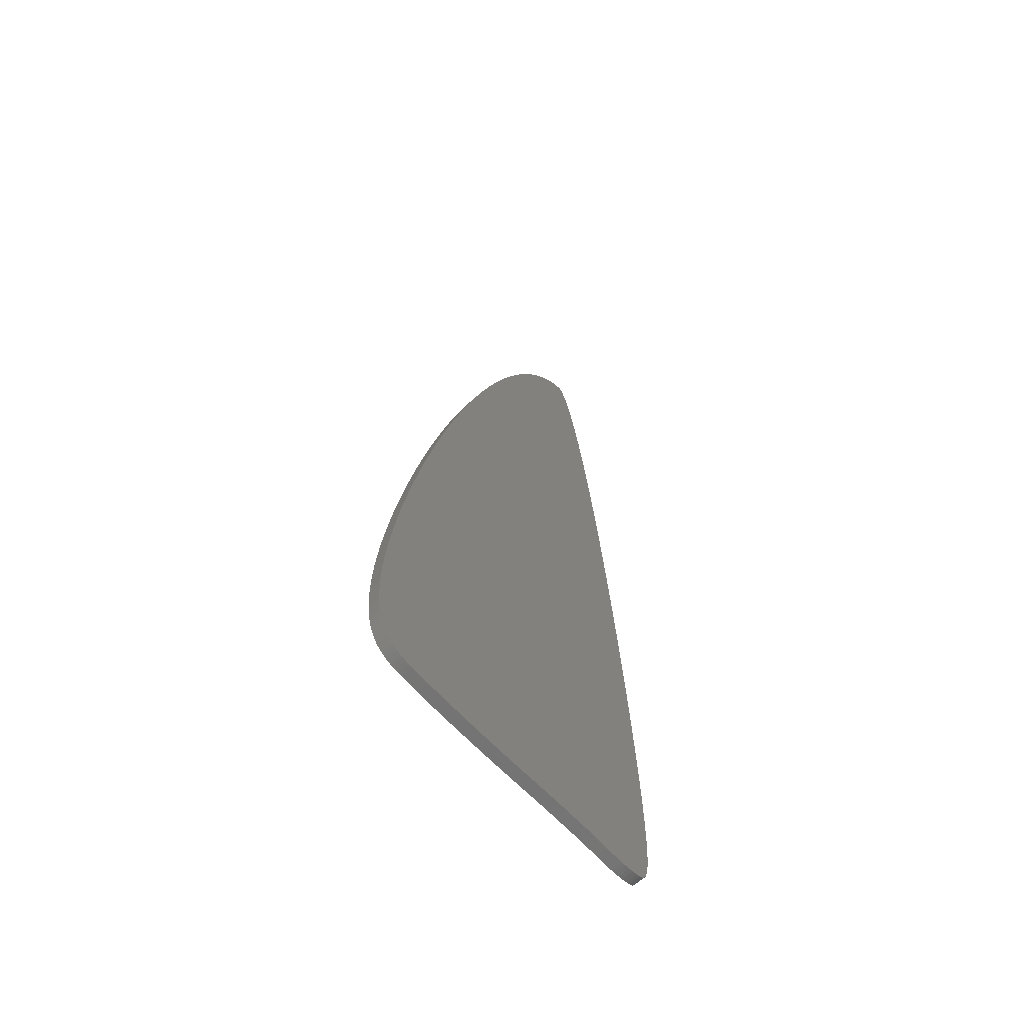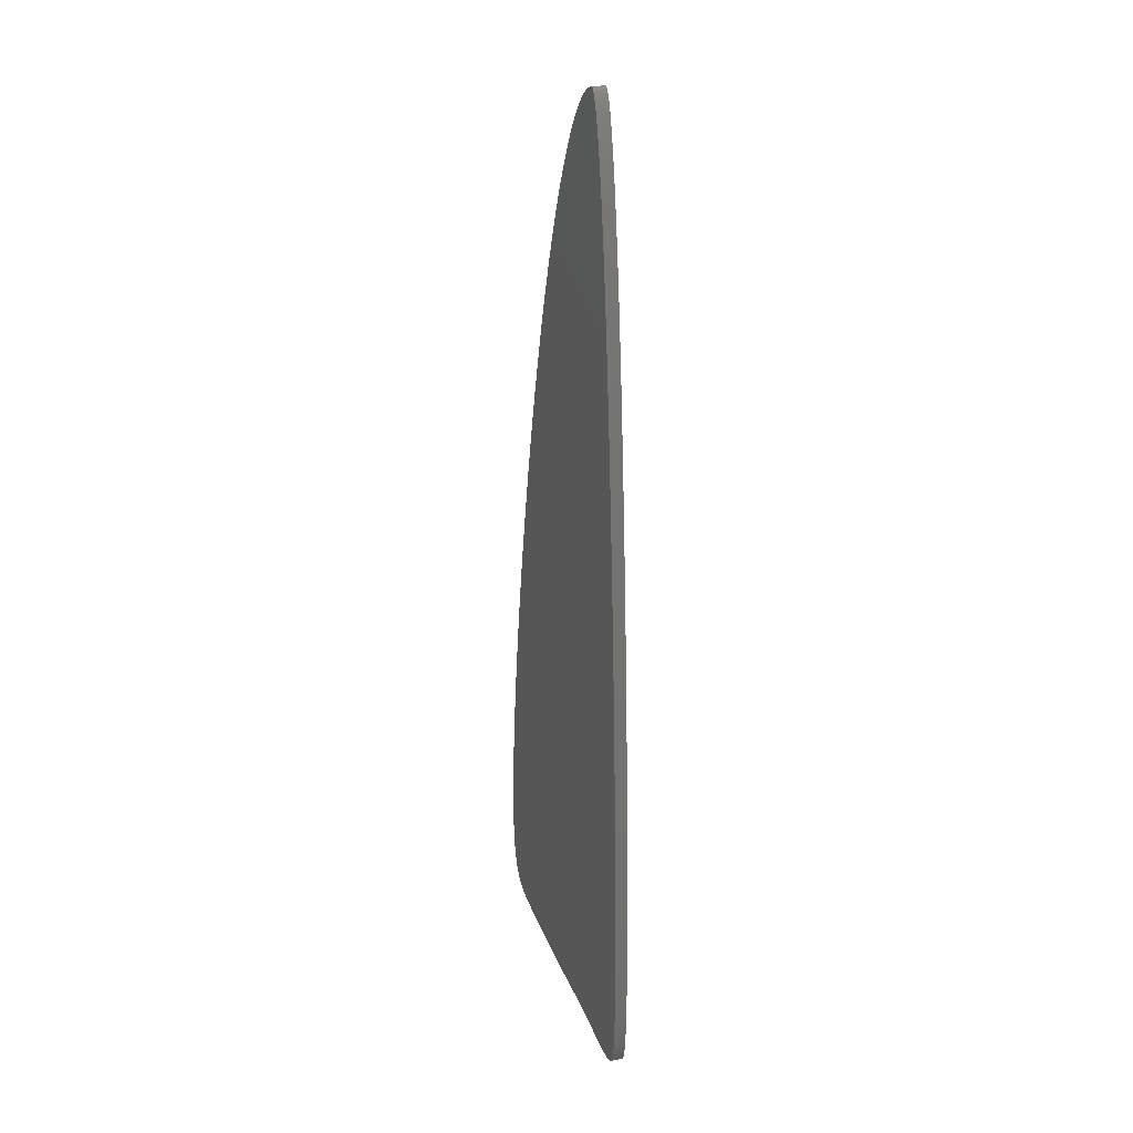
<metadata>
{"format":"stl","ext":"stl","renderer":"f3d","projection":"perspective","resolution":1024,"background":"white","views":[{"elev":-63.9,"azim":-47.5,"up":"+Y"},{"elev":28.3,"azim":71.8,"up":"+Y"}]}
</metadata>
<code>
# stl→obj: 352 verts, 692 faces
v 0.003 -1.149e-36 0.0015
v 0.003 -1.149e-36 -0.0015
v 0.004715 -0.0001697 -0.0015
v -0.05978 0.06219 0.0015
v -0.06055 0.05649 -0.0015
v -0.06055 0.05649 0.0015
v -0.06121 0.05114 -0.0015
v -0.06121 0.05114 0.0015
v -0.06179 0.04594 -0.0015
v -0.06179 0.04594 0.0015
v -0.06225 0.04136 -0.0015
v -0.06225 0.04136 0.0015
v -0.06261 0.03715 -0.0015
v -0.06261 0.03715 0.0015
v -0.06288 0.0333 -0.0015
v -0.06288 0.0333 0.0015
v -0.06307 0.02979 -0.0015
v -0.06307 0.02979 0.0015
v -0.06319 0.02661 -0.0015
v -0.06319 0.02661 0.0015
v -0.06325 0.02374 -0.0015
v -0.06325 0.02374 0.0015
v -0.06324 0.02114 -0.0015
v -0.06324 0.02114 0.0015
v -0.06317 0.01857 -0.0015
v -0.06317 0.01857 0.0015
v -0.06305 0.0165 -0.0015
v -0.06305 0.0165 0.0015
v -0.06289 0.01464 -0.0015
v -0.06289 0.01464 0.0015
v -0.0627 0.01298 -0.0015
v -0.0627 0.01298 0.0015
v -0.06246 0.01149 -0.0015
v -0.06246 0.01149 0.0015
v -0.0622 0.01016 -0.0015
v -0.0622 0.01016 0.0015
v -0.06191 0.008964 -0.0015
v -0.06191 0.008964 0.0015
v -0.06159 0.007897 -0.0015
v -0.06159 0.007897 0.0015
v -0.06125 0.006942 -0.0015
v -0.06125 0.006942 0.0015
v -0.06084 0.005999 -0.0015
v -0.06084 0.005999 0.0015
v -0.06045 0.00524 -0.0015
v -0.06045 0.00524 0.0015
v -0.06003 0.004559 -0.0015
v -0.06003 0.004559 0.0015
v -0.05959 0.003957 -0.0015
v -0.05959 0.003957 0.0015
v -0.05915 0.003437 -0.0015
v -0.05915 0.003437 0.0015
v -0.0587 0.002979 -0.0015
v -0.0587 0.002979 0.0015
v -0.05817 0.002535 -0.0015
v -0.05817 0.002535 0.0015
v -0.05763 0.002147 -0.0015
v -0.05763 0.002147 0.0015
v -0.05706 0.001802 -0.0015
v -0.05706 0.001802 0.0015
v -0.05643 0.00149 -0.0015
v -0.05643 0.00149 0.0015
v -0.05573 0.001205 -0.0015
v -0.05573 0.001205 0.0015
v -0.05511 0.0009979 -0.0015
v -0.05511 0.0009979 0.0015
v -0.05425 0.0007684 -0.0015
v -0.05425 0.0007684 0.0015
v -0.05331 0.0005749 -0.0015
v -0.05331 0.0005749 0.0015
v -0.05224 0.000414 -0.0015
v -0.05224 0.000414 0.0015
v -0.05076 0.0002601 -0.0015
v -0.05076 0.0002601 0.0015
v -0.0477 1.552e-05 -0.0015
v -0.0477 1.552e-05 0.0015
v -0.04434 -0.0001929 -0.0015
v -0.04434 -0.0001929 0.0015
v -0.04075 -0.0003535 -0.0015
v -0.04075 -0.0003535 0.0015
v -0.03698 -0.0004596 -0.0015
v -0.03698 -0.0004596 0.0015
v -0.03299 -0.0005109 -0.0015
v -0.03299 -0.0005109 0.0015
v -0.02871 -0.0005063 -0.0015
v -0.02871 -0.0005063 0.0015
v -0.02406 -0.000444 -0.0015
v -0.02406 -0.000444 0.0015
v -0.01888 -0.0003211 -0.0015
v -0.01888 -0.0003211 0.0015
v -0.01099 -6.896e-05 -0.0015
v -0.01099 -6.896e-05 0.0015
v -0.009 -1.346e-18 -0.0015
v -0.009 -1.346e-18 0.0015
v -0.05978 0.06219 -0.0015
v -0.05891 0.06822 0.0015
v -0.05891 0.06822 -0.0015
v -0.05782 0.07523 0.0015
v -0.05782 0.07523 -0.0015
v -0.05662 0.08247 0.0015
v -0.05662 0.08247 -0.0015
v -0.05533 0.08987 0.0015
v -0.05533 0.08987 -0.0015
v -0.05394 0.09736 0.0015
v -0.05394 0.09736 -0.0015
v -0.05248 0.1049 0.0015
v -0.05248 0.1049 -0.0015
v -0.05095 0.1124 0.0015
v -0.05095 0.1124 -0.0015
v -0.04938 0.1197 0.0015
v -0.04938 0.1197 -0.0015
v -0.04777 0.127 0.0015
v -0.04777 0.127 -0.0015
v -0.04613 0.134 0.0015
v -0.04613 0.134 -0.0015
v -0.04448 0.1409 0.0015
v -0.04448 0.1409 -0.0015
v -0.04281 0.1475 0.0015
v -0.04281 0.1475 -0.0015
v -0.04114 0.1539 0.0015
v -0.04114 0.1539 -0.0015
v -0.03948 0.16 0.0015
v -0.03948 0.16 -0.0015
v -0.03781 0.1659 0.0015
v -0.03781 0.1659 -0.0015
v -0.03616 0.1715 0.0015
v -0.03616 0.1715 -0.0015
v -0.03453 0.1768 0.0015
v -0.03453 0.1768 -0.0015
v -0.03291 0.1819 0.0015
v -0.03291 0.1819 -0.0015
v -0.03132 0.1867 0.0015
v -0.03132 0.1867 -0.0015
v -0.02975 0.1913 0.0015
v -0.02975 0.1913 -0.0015
v -0.02821 0.1955 0.0015
v -0.02821 0.1955 -0.0015
v -0.0267 0.1996 0.0015
v -0.0267 0.1996 -0.0015
v -0.02522 0.2033 0.0015
v -0.02522 0.2033 -0.0015
v -0.02377 0.2069 0.0015
v -0.02377 0.2069 -0.0015
v -0.02235 0.2102 0.0015
v -0.02235 0.2102 -0.0015
v -0.02097 0.2133 0.0015
v -0.02097 0.2133 -0.0015
v -0.01962 0.2161 0.0015
v -0.01962 0.2161 -0.0015
v -0.01832 0.2188 0.0015
v -0.01832 0.2188 -0.0015
v -0.01697 0.2214 0.0015
v -0.01697 0.2214 -0.0015
v -0.01573 0.2236 0.0015
v -0.01573 0.2236 -0.0015
v -0.01454 0.2257 0.0015
v -0.01454 0.2257 -0.0015
v -0.01338 0.2275 0.0015
v -0.01338 0.2275 -0.0015
v -0.01227 0.2293 0.0015
v -0.01227 0.2293 -0.0015
v -0.01119 0.2308 0.0015
v -0.01119 0.2308 -0.0015
v -0.01014 0.2322 0.0015
v -0.01014 0.2322 -0.0015
v -0.009142 0.2335 0.0015
v -0.009142 0.2335 -0.0015
v -0.008178 0.2346 0.0015
v -0.008178 0.2346 -0.0015
v -0.007253 0.2356 0.0015
v -0.007253 0.2356 -0.0015
v -0.006365 0.2365 0.0015
v -0.006365 0.2365 -0.0015
v -0.005516 0.2372 0.0015
v -0.005516 0.2372 -0.0015
v -0.004709 0.2379 0.0015
v -0.004709 0.2379 -0.0015
v -0.003876 0.2385 0.0015
v -0.003876 0.2385 -0.0015
v -0.003124 0.2389 0.0015
v -0.003124 0.2389 -0.0015
v -0.002339 0.2393 0.0015
v -0.002339 0.2393 -0.0015
v -0.001804 0.2396 0.0015
v -0.001804 0.2396 -0.0015
v -0.0009265 0.2399 0.0015
v -0.0009265 0.2399 -0.0015
v -0.0006777 0.24 0.0015
v -0.0006777 0.24 -0.0015
v -0.0005141 0.24 0.0015
v -0.0005141 0.24 -0.0015
v -0.0004041 0.24 0.0015
v -0.0004041 0.24 -0.0015
v -0.0003083 0.24 0.0015
v -0.0003083 0.24 -0.0015
v -0.0002177 0.24 0.0015
v -0.0002177 0.24 -0.0015
v -0.0001391 0.24 0.0015
v -0.0001391 0.24 -0.0015
v -6.546e-05 0.24 0.0015
v -6.546e-05 0.24 -0.0015
v 9.392e-06 0.24 0.0015
v 9.392e-06 0.24 -0.0015
v 7.914e-05 0.24 0.0015
v 7.914e-05 0.24 -0.0015
v 0.0001525 0.2399 0.0015
v 0.0001525 0.2399 -0.0015
v 0.0002372 0.2399 0.0015
v 0.0002372 0.2399 -0.0015
v 0.0003203 0.2398 0.0015
v 0.0003203 0.2398 -0.0015
v 0.0004016 0.2398 0.0015
v 0.0004016 0.2398 -0.0015
v 0.0004724 0.2397 0.0015
v 0.0004724 0.2397 -0.0015
v 0.000556 0.2396 0.0015
v 0.000556 0.2396 -0.0015
v 0.0007169 0.2394 0.0015
v 0.0007169 0.2394 -0.0015
v 0.0008962 0.2392 0.0015
v 0.0008962 0.2392 -0.0015
v 0.001109 0.2388 0.0015
v 0.001109 0.2388 -0.0015
v 0.001416 0.2382 0.0015
v 0.001416 0.2382 -0.0015
v 0.00183 0.2372 0.0015
v 0.00183 0.2372 -0.0015
v 0.002228 0.2362 0.0015
v 0.002228 0.2362 -0.0015
v 0.002667 0.2348 0.0015
v 0.002667 0.2348 -0.0015
v 0.003147 0.2331 0.0015
v 0.003147 0.2331 -0.0015
v 0.003667 0.2311 0.0015
v 0.003667 0.2311 -0.0015
v 0.004228 0.2286 0.0015
v 0.004228 0.2286 -0.0015
v 0.004878 0.2255 0.0015
v 0.004878 0.2255 -0.0015
v 0.005522 0.2221 0.0015
v 0.005522 0.2221 -0.0015
v 0.006204 0.2182 0.0015
v 0.006204 0.2182 -0.0015
v 0.006924 0.2137 0.0015
v 0.006924 0.2137 -0.0015
v 0.00768 0.2086 0.0015
v 0.00768 0.2086 -0.0015
v 0.008471 0.2029 0.0015
v 0.008471 0.2029 -0.0015
v 0.009293 0.1964 0.0015
v 0.009293 0.1964 -0.0015
v 0.01014 0.1893 0.0015
v 0.01014 0.1893 -0.0015
v 0.01102 0.1814 0.0015
v 0.01102 0.1814 -0.0015
v 0.01192 0.1728 0.0015
v 0.01192 0.1728 -0.0015
v 0.01283 0.1635 0.0015
v 0.01283 0.1635 -0.0015
v 0.01375 0.1534 0.0015
v 0.01375 0.1534 -0.0015
v 0.01467 0.1427 0.0015
v 0.01467 0.1427 -0.0015
v 0.01568 0.1302 0.0015
v 0.01568 0.1302 -0.0015
v 0.01652 0.1189 0.0015
v 0.01652 0.1189 -0.0015
v 0.01741 0.1061 0.0015
v 0.01741 0.1061 -0.0015
v 0.01821 0.09366 0.0015
v 0.01821 0.09366 -0.0015
v 0.01891 0.08181 0.0015
v 0.01891 0.08181 -0.0015
v 0.01951 0.07081 0.0015
v 0.01951 0.07081 -0.0015
v 0.01999 0.06079 0.0015
v 0.01999 0.06079 -0.0015
v 0.02038 0.05183 0.0015
v 0.02038 0.05183 -0.0015
v 0.02067 0.04395 0.0015
v 0.02067 0.04395 -0.0015
v 0.02087 0.03709 0.0015
v 0.02087 0.03709 -0.0015
v 0.021 0.03126 0.0015
v 0.021 0.03126 -0.0015
v 0.02107 0.02549 0.0015
v 0.02107 0.02549 -0.0015
v 0.02108 0.02069 0.0015
v 0.02108 0.02069 -0.0015
v 0.02102 0.01673 0.0015
v 0.02102 0.01673 -0.0015
v 0.02092 0.01348 0.0015
v 0.02092 0.01348 -0.0015
v 0.02078 0.01084 0.0015
v 0.02078 0.01084 -0.0015
v 0.02061 0.008683 0.0015
v 0.02061 0.008683 -0.0015
v 0.02042 0.006939 0.0015
v 0.02042 0.006939 -0.0015
v 0.0202 0.005529 0.0015
v 0.0202 0.005529 -0.0015
v 0.01997 0.004391 0.0015
v 0.01997 0.004391 -0.0015
v 0.01973 0.003473 0.0015
v 0.01973 0.003473 -0.0015
v 0.01948 0.002743 0.0015
v 0.01948 0.002743 -0.0015
v 0.01926 0.002237 0.0015
v 0.01926 0.002237 -0.0015
v 0.01905 0.001852 0.0015
v 0.01905 0.001852 -0.0015
v 0.01888 0.001586 0.0015
v 0.01888 0.001586 -0.0015
v 0.01871 0.00136 0.0015
v 0.01871 0.00136 -0.0015
v 0.01854 0.001165 0.0015
v 0.01854 0.001165 -0.0015
v 0.01836 0.0009933 0.0015
v 0.01836 0.0009933 -0.0015
v 0.01817 0.000835 0.0015
v 0.01817 0.000835 -0.0015
v 0.01797 0.0006946 0.0015
v 0.01797 0.0006946 -0.0015
v 0.01777 0.0005744 0.0015
v 0.01777 0.0005744 -0.0015
v 0.01757 0.000476 0.0015
v 0.01757 0.000476 -0.0015
v 0.0173 0.0003739 0.0015
v 0.0173 0.0003739 -0.0015
v 0.01685 0.0002411 0.0015
v 0.01685 0.0002411 -0.0015
v 0.01612 6.301e-05 0.0015
v 0.01612 6.301e-05 -0.0015
v 0.01501 -0.000154 0.0015
v 0.01501 -0.000154 -0.0015
v 0.01385 -0.0003199 0.0015
v 0.01385 -0.0003199 -0.0015
v 0.01261 -0.0004338 0.0015
v 0.01261 -0.0004338 -0.0015
v 0.01155 -0.0004868 0.0015
v 0.01155 -0.0004868 -0.0015
v 0.01013 -0.000502 0.0015
v 0.01013 -0.000502 -0.0015
v 0.008556 -0.0004576 0.0015
v 0.008556 -0.0004576 -0.0015
v 0.006779 -0.0003486 0.0015
v 0.006779 -0.0003486 -0.0015
v 0.004715 -0.0001697 0.0015
v -0.009 0 0.0015
v -0.009 0 -0.0015
v 0.003 0 0.0015
v 0.003 0 -0.0015
f 1 2 3
f 4 5 6
f 6 5 7
f 6 7 8
f 8 7 9
f 8 9 10
f 10 9 11
f 10 11 12
f 12 11 13
f 12 13 14
f 14 13 15
f 14 15 16
f 16 15 17
f 16 17 18
f 18 17 19
f 18 19 20
f 20 19 21
f 20 21 22
f 22 21 23
f 22 23 24
f 24 23 25
f 24 25 26
f 26 25 27
f 26 27 28
f 28 27 29
f 28 29 30
f 30 29 31
f 30 31 32
f 32 31 33
f 32 33 34
f 34 33 35
f 34 35 36
f 36 35 37
f 36 37 38
f 38 37 39
f 38 39 40
f 40 39 41
f 40 41 42
f 42 41 43
f 42 43 44
f 44 43 45
f 44 45 46
f 46 45 47
f 46 47 48
f 48 47 49
f 48 49 50
f 50 49 51
f 50 51 52
f 52 51 53
f 52 53 54
f 54 53 55
f 54 55 56
f 56 55 57
f 56 57 58
f 58 57 59
f 58 59 60
f 60 59 61
f 60 61 62
f 62 61 63
f 62 63 64
f 64 63 65
f 64 65 66
f 66 65 67
f 66 67 68
f 68 67 69
f 68 69 70
f 70 69 71
f 70 71 72
f 72 71 73
f 72 73 74
f 74 73 75
f 74 75 76
f 76 75 77
f 76 77 78
f 78 77 79
f 78 79 80
f 80 79 81
f 80 81 82
f 82 81 83
f 82 83 84
f 84 83 85
f 84 85 86
f 86 85 87
f 86 87 88
f 88 87 89
f 88 89 90
f 90 89 91
f 90 91 92
f 92 91 93
f 92 93 94
f 5 4 95
f 95 4 96
f 95 96 97
f 97 96 98
f 97 98 99
f 99 98 100
f 99 100 101
f 101 100 102
f 101 102 103
f 103 102 104
f 103 104 105
f 105 104 106
f 105 106 107
f 107 106 108
f 107 108 109
f 109 108 110
f 109 110 111
f 111 110 112
f 111 112 113
f 113 112 114
f 113 114 115
f 115 114 116
f 115 116 117
f 117 116 118
f 117 118 119
f 119 118 120
f 119 120 121
f 121 120 122
f 121 122 123
f 123 122 124
f 123 124 125
f 125 124 126
f 125 126 127
f 127 126 128
f 127 128 129
f 129 128 130
f 129 130 131
f 131 130 132
f 131 132 133
f 133 132 134
f 133 134 135
f 135 134 136
f 135 136 137
f 137 136 138
f 137 138 139
f 139 138 140
f 139 140 141
f 141 140 142
f 141 142 143
f 143 142 144
f 143 144 145
f 145 144 146
f 145 146 147
f 147 146 148
f 147 148 149
f 149 148 150
f 149 150 151
f 151 150 152
f 151 152 153
f 153 152 154
f 153 154 155
f 155 154 156
f 155 156 157
f 157 156 158
f 157 158 159
f 159 158 160
f 159 160 161
f 161 160 162
f 161 162 163
f 163 162 164
f 163 164 165
f 165 164 166
f 165 166 167
f 167 166 168
f 167 168 169
f 169 168 170
f 169 170 171
f 171 170 172
f 171 172 173
f 173 172 174
f 173 174 175
f 175 174 176
f 175 176 177
f 177 176 178
f 177 178 179
f 179 178 180
f 179 180 181
f 181 180 182
f 181 182 183
f 183 182 184
f 183 184 185
f 185 184 186
f 185 186 187
f 187 186 188
f 187 188 189
f 189 188 190
f 189 190 191
f 191 190 192
f 191 192 193
f 193 192 194
f 193 194 195
f 195 194 196
f 195 196 197
f 197 196 198
f 197 198 199
f 199 198 200
f 199 200 201
f 201 200 202
f 201 202 203
f 203 202 204
f 203 204 205
f 205 204 206
f 205 206 207
f 207 206 208
f 207 208 209
f 209 208 210
f 209 210 211
f 211 210 212
f 211 212 213
f 213 212 214
f 213 214 215
f 215 214 216
f 215 216 217
f 217 216 218
f 217 218 219
f 219 218 220
f 219 220 221
f 221 220 222
f 221 222 223
f 223 222 224
f 223 224 225
f 225 224 226
f 225 226 227
f 227 226 228
f 227 228 229
f 229 228 230
f 229 230 231
f 231 230 232
f 231 232 233
f 233 232 234
f 233 234 235
f 235 234 236
f 235 236 237
f 237 236 238
f 237 238 239
f 239 238 240
f 239 240 241
f 241 240 242
f 241 242 243
f 243 242 244
f 243 244 245
f 245 244 246
f 245 246 247
f 247 246 248
f 247 248 249
f 249 248 250
f 249 250 251
f 251 250 252
f 251 252 253
f 253 252 254
f 253 254 255
f 255 254 256
f 255 256 257
f 257 256 258
f 257 258 259
f 259 258 260
f 259 260 261
f 261 260 262
f 261 262 263
f 263 262 264
f 263 264 265
f 265 264 266
f 265 266 267
f 267 266 268
f 267 268 269
f 269 268 270
f 269 270 271
f 271 270 272
f 271 272 273
f 273 272 274
f 273 274 275
f 275 274 276
f 275 276 277
f 277 276 278
f 277 278 279
f 279 278 280
f 279 280 281
f 281 280 282
f 281 282 283
f 283 282 284
f 283 284 285
f 285 284 286
f 285 286 287
f 287 286 288
f 287 288 289
f 289 288 290
f 289 290 291
f 291 290 292
f 291 292 293
f 293 292 294
f 293 294 295
f 295 294 296
f 295 296 297
f 297 296 298
f 297 298 299
f 299 298 300
f 299 300 301
f 301 300 302
f 301 302 303
f 303 302 304
f 303 304 305
f 305 304 306
f 305 306 307
f 307 306 308
f 307 308 309
f 309 308 310
f 309 310 311
f 311 310 312
f 311 312 313
f 313 312 314
f 313 314 315
f 315 314 316
f 315 316 317
f 317 316 318
f 317 318 319
f 319 318 320
f 319 320 321
f 321 320 322
f 321 322 323
f 323 322 324
f 323 324 325
f 325 324 326
f 325 326 327
f 327 326 328
f 327 328 329
f 329 328 330
f 329 330 331
f 331 330 332
f 331 332 333
f 333 332 334
f 333 334 335
f 335 334 336
f 335 336 337
f 337 336 338
f 337 338 339
f 339 338 340
f 339 340 341
f 341 340 342
f 341 342 343
f 343 342 344
f 343 344 345
f 345 344 346
f 345 346 347
f 347 346 348
f 347 348 3
f 3 348 1
f 349 350 351
f 351 350 352
f 257 352 350
f 263 265 352
f 253 255 159
f 265 267 352
f 352 267 269
f 352 269 271
f 257 259 352
f 352 259 261
f 352 261 263
f 271 273 352
f 352 273 275
f 352 275 277
f 247 249 159
f 159 249 251
f 159 251 253
f 255 257 159
f 159 257 350
f 159 350 157
f 157 350 155
f 89 111 113
f 91 145 147
f 105 107 89
f 89 107 109
f 89 109 111
f 147 149 91
f 91 149 151
f 91 151 350
f 350 151 153
f 350 153 155
f 277 279 352
f 352 279 281
f 352 281 283
f 241 243 159
f 159 243 245
f 159 245 247
f 113 115 89
f 89 115 117
f 89 117 119
f 99 101 89
f 89 101 103
f 89 103 105
f 5 95 87
f 235 237 159
f 159 237 239
f 159 239 241
f 119 121 89
f 89 121 123
f 89 123 125
f 283 285 352
f 352 285 287
f 352 287 3
f 3 287 289
f 87 95 89
f 89 95 97
f 89 97 99
f 231 233 163
f 289 291 3
f 3 291 293
f 3 293 347
f 235 159 233
f 233 159 161
f 233 161 163
f 5 87 7
f 7 87 85
f 7 85 9
f 125 127 89
f 89 127 129
f 89 129 131
f 131 133 89
f 89 133 135
f 89 135 137
f 293 295 347
f 347 295 297
f 347 297 345
f 345 297 343
f 227 229 187
f 137 139 89
f 89 139 141
f 89 141 91
f 91 141 143
f 91 143 145
f 163 165 231
f 231 165 167
f 231 167 229
f 229 167 169
f 9 85 11
f 11 85 83
f 11 83 13
f 13 83 81
f 13 81 15
f 343 297 341
f 341 297 299
f 341 299 339
f 169 171 229
f 229 171 173
f 229 173 175
f 221 223 187
f 187 223 225
f 187 225 227
f 81 79 15
f 15 79 77
f 15 77 17
f 17 77 75
f 333 299 331
f 331 299 301
f 333 335 299
f 299 335 337
f 299 337 339
f 175 177 229
f 229 177 179
f 229 179 181
f 191 193 219
f 219 193 195
f 73 21 75
f 75 21 19
f 75 19 17
f 181 183 229
f 229 183 185
f 229 185 187
f 221 187 219
f 219 187 189
f 219 189 191
f 27 25 73
f 73 25 23
f 73 23 21
f 301 303 331
f 331 303 305
f 331 305 307
f 195 197 219
f 219 197 199
f 219 199 201
f 307 309 331
f 331 309 311
f 331 311 313
f 215 205 207
f 201 203 219
f 219 203 205
f 219 205 217
f 217 205 215
f 319 321 323
f 313 315 331
f 331 315 317
f 331 317 329
f 329 317 327
f 33 31 73
f 73 31 29
f 73 29 27
f 319 323 317
f 317 323 325
f 317 325 327
f 209 211 207
f 207 211 213
f 207 213 215
f 33 73 35
f 35 73 71
f 35 71 37
f 37 71 69
f 37 69 39
f 69 67 39
f 39 67 65
f 39 65 41
f 41 65 63
f 61 45 63
f 63 45 43
f 63 43 41
f 55 53 57
f 57 53 51
f 57 51 59
f 59 51 49
f 59 49 61
f 61 49 47
f 61 47 45
f 272 270 351
f 351 270 268
f 351 268 266
f 112 110 90
f 158 252 250
f 266 264 351
f 351 264 262
f 351 262 260
f 112 90 114
f 351 158 349
f 349 158 156
f 278 276 351
f 351 276 274
f 351 274 272
f 260 258 351
f 351 258 256
f 351 256 158
f 158 256 254
f 158 254 252
f 148 146 92
f 110 108 90
f 90 108 106
f 90 106 104
f 156 154 349
f 349 154 152
f 349 152 92
f 92 152 150
f 92 150 148
f 250 248 158
f 158 248 246
f 158 246 244
f 120 118 90
f 90 118 116
f 90 116 114
f 284 282 351
f 351 282 280
f 351 280 278
f 244 242 158
f 158 242 240
f 158 240 238
f 126 124 90
f 90 124 122
f 90 122 120
f 104 102 90
f 90 102 100
f 90 100 98
f 86 88 8
f 284 351 286
f 286 351 348
f 286 348 288
f 98 96 90
f 90 96 4
f 90 4 88
f 88 4 6
f 88 6 8
f 132 130 90
f 90 130 128
f 90 128 126
f 238 236 158
f 158 236 234
f 158 234 160
f 160 234 232
f 160 232 162
f 162 232 230
f 346 292 348
f 348 292 290
f 348 290 288
f 138 136 90
f 90 136 134
f 90 134 132
f 146 144 92
f 92 144 142
f 92 142 90
f 90 142 140
f 90 140 138
f 344 296 346
f 346 296 294
f 346 294 292
f 170 168 228
f 228 168 166
f 228 166 230
f 230 166 164
f 230 164 162
f 8 10 86
f 86 10 12
f 86 12 84
f 84 12 14
f 84 14 82
f 82 14 16
f 82 16 80
f 80 16 78
f 78 16 18
f 78 18 76
f 176 174 228
f 228 174 172
f 228 172 170
f 226 224 186
f 186 224 222
f 344 342 296
f 296 342 340
f 296 340 298
f 298 340 338
f 298 338 336
f 336 334 298
f 298 334 332
f 298 332 330
f 304 302 330
f 330 302 300
f 330 300 298
f 218 192 190
f 182 180 228
f 228 180 178
f 228 178 176
f 222 220 186
f 186 220 218
f 186 218 188
f 188 218 190
f 226 186 228
f 228 186 184
f 228 184 182
f 18 20 76
f 76 20 22
f 76 22 74
f 74 22 24
f 74 24 26
f 198 196 218
f 218 196 194
f 218 194 192
f 314 312 330
f 330 312 310
f 210 208 206
f 204 202 218
f 218 202 200
f 218 200 198
f 310 308 330
f 330 308 306
f 330 306 304
f 26 28 74
f 74 28 30
f 74 30 32
f 218 216 204
f 204 216 214
f 204 214 206
f 206 214 212
f 206 212 210
f 314 330 316
f 316 330 328
f 316 328 326
f 326 324 316
f 316 324 322
f 316 322 318
f 318 322 320
f 32 34 74
f 74 34 36
f 74 36 72
f 72 36 38
f 72 38 70
f 70 38 40
f 70 40 68
f 62 64 46
f 68 40 66
f 66 40 42
f 66 42 64
f 64 42 44
f 64 44 46
f 46 48 62
f 62 48 50
f 62 50 60
f 60 50 52
f 60 52 58
f 58 52 54
f 58 54 56

</code>
